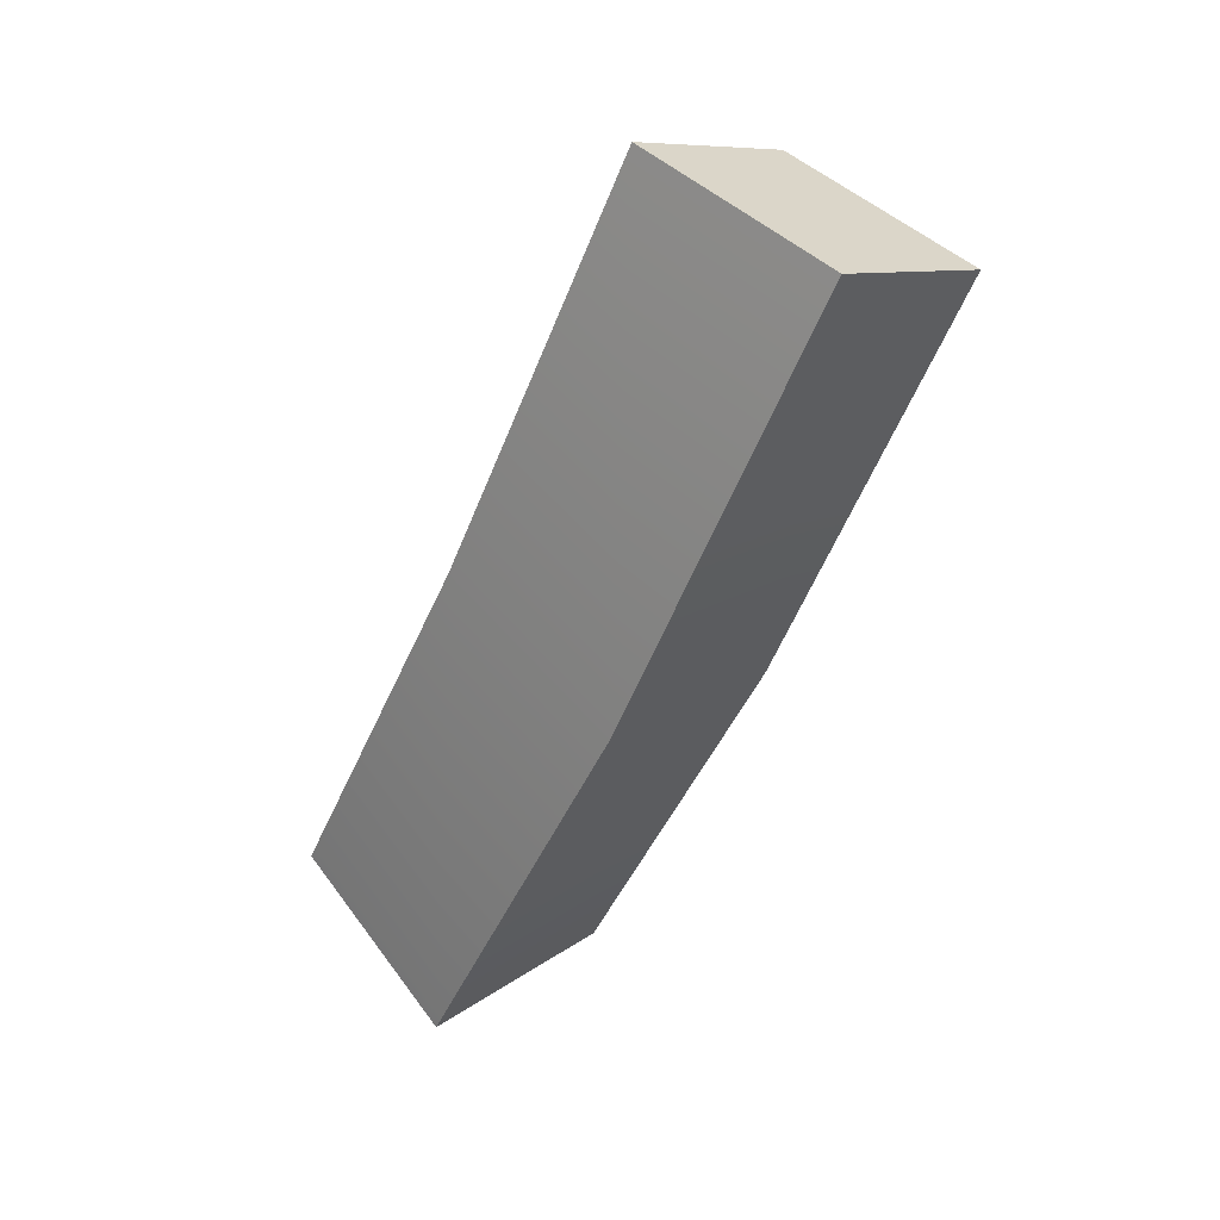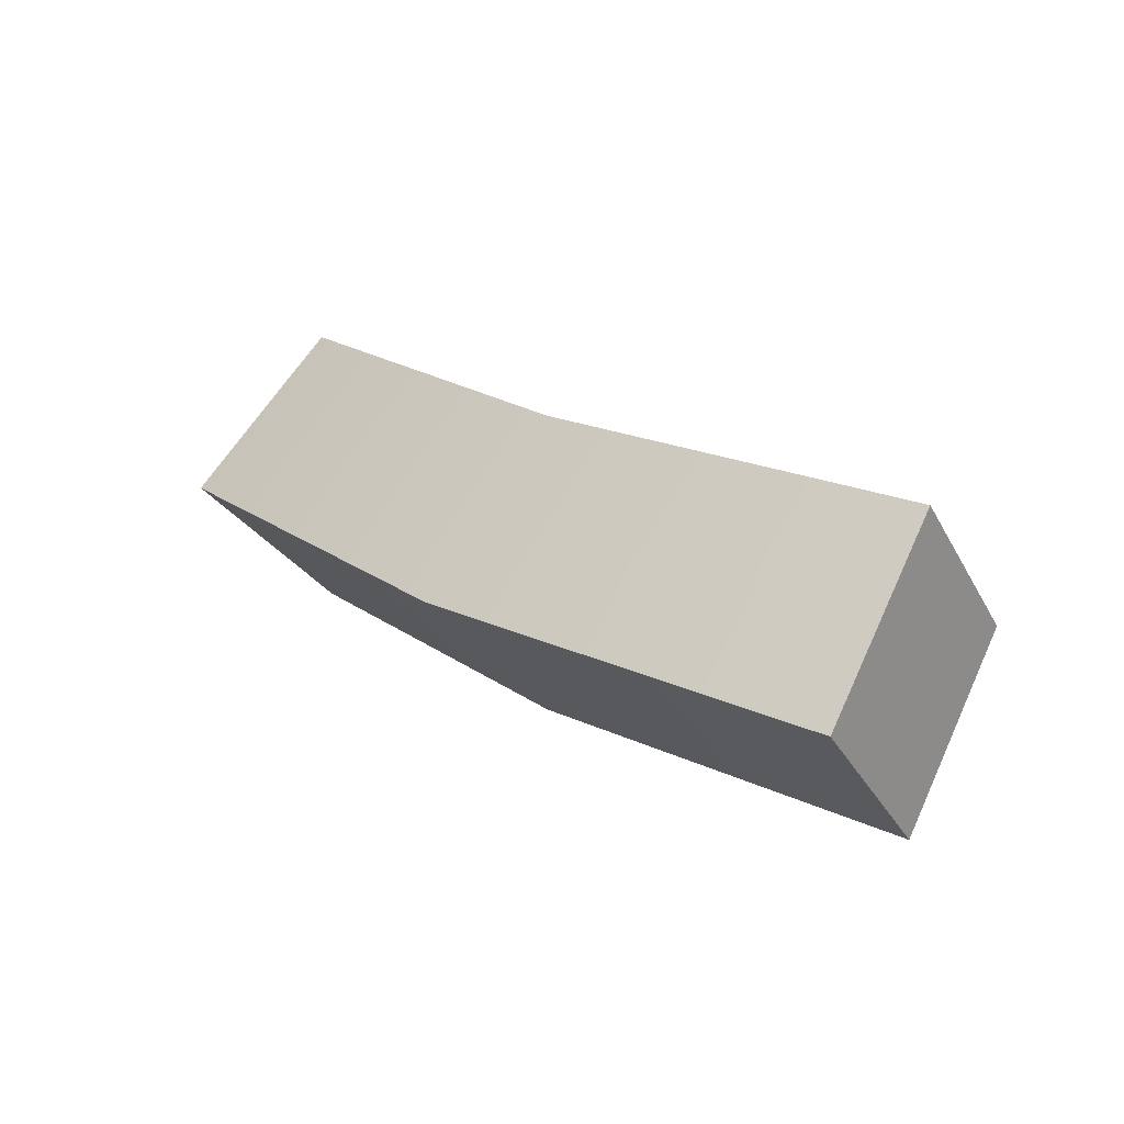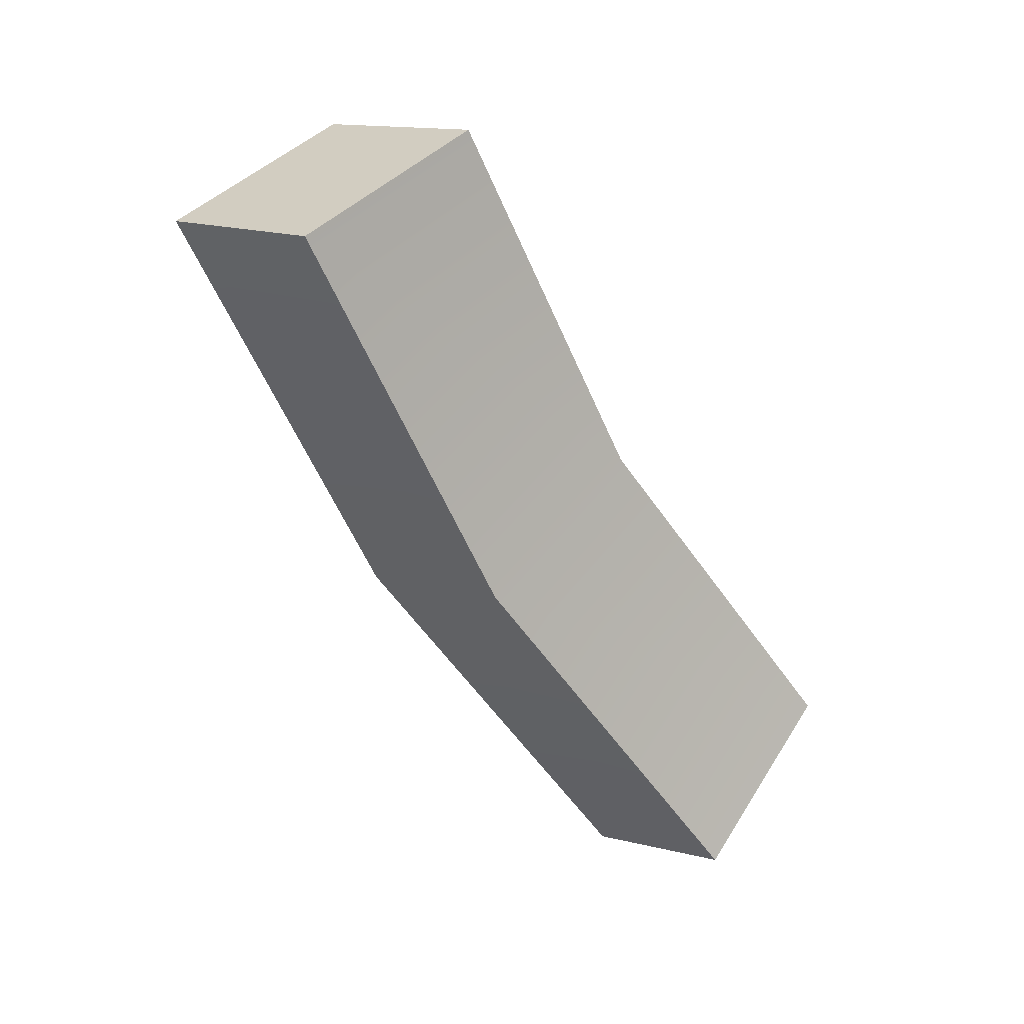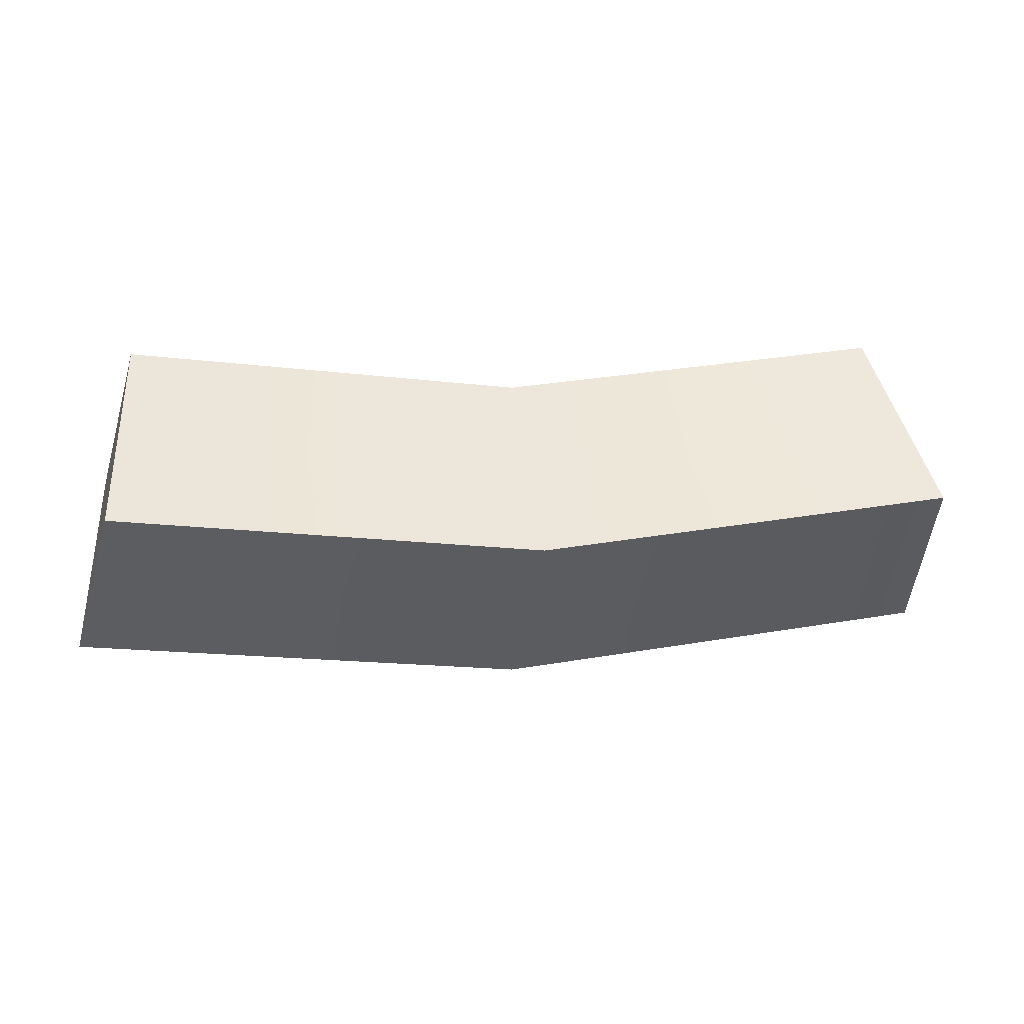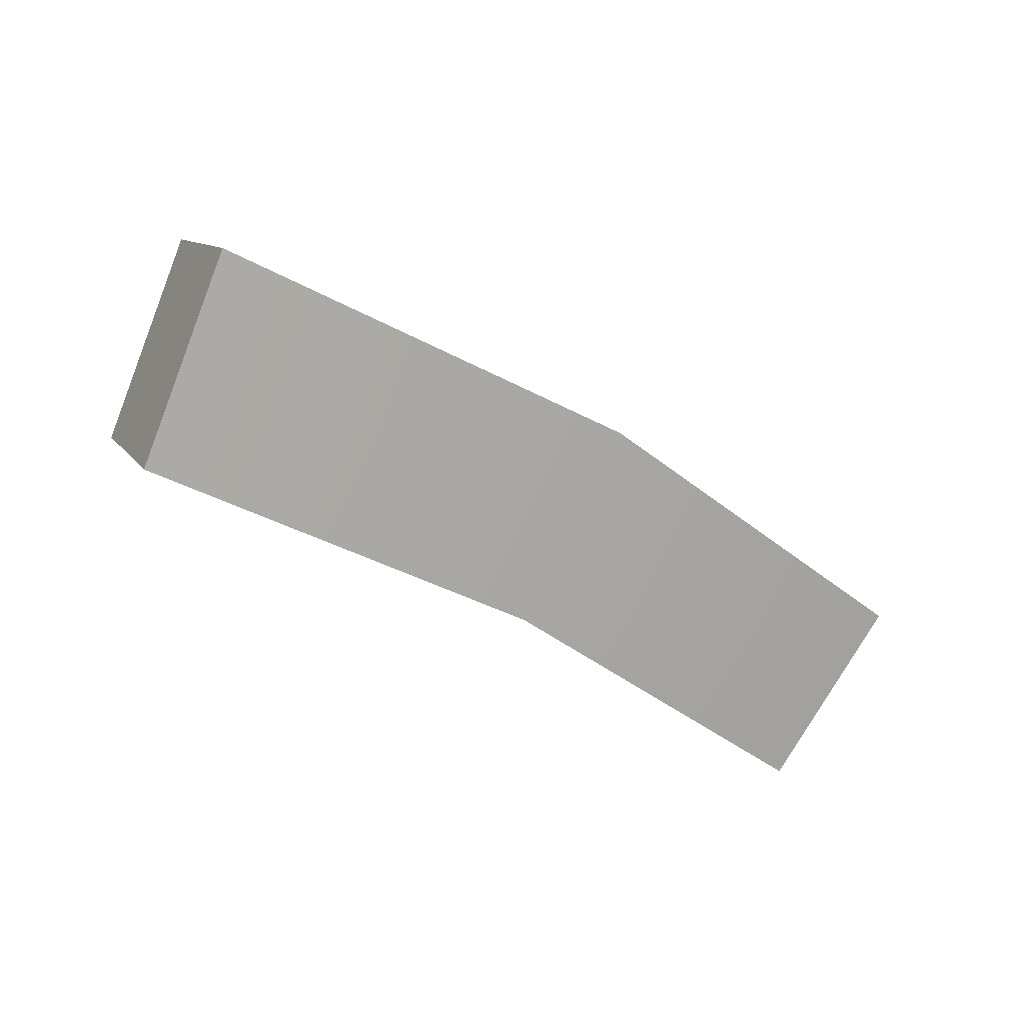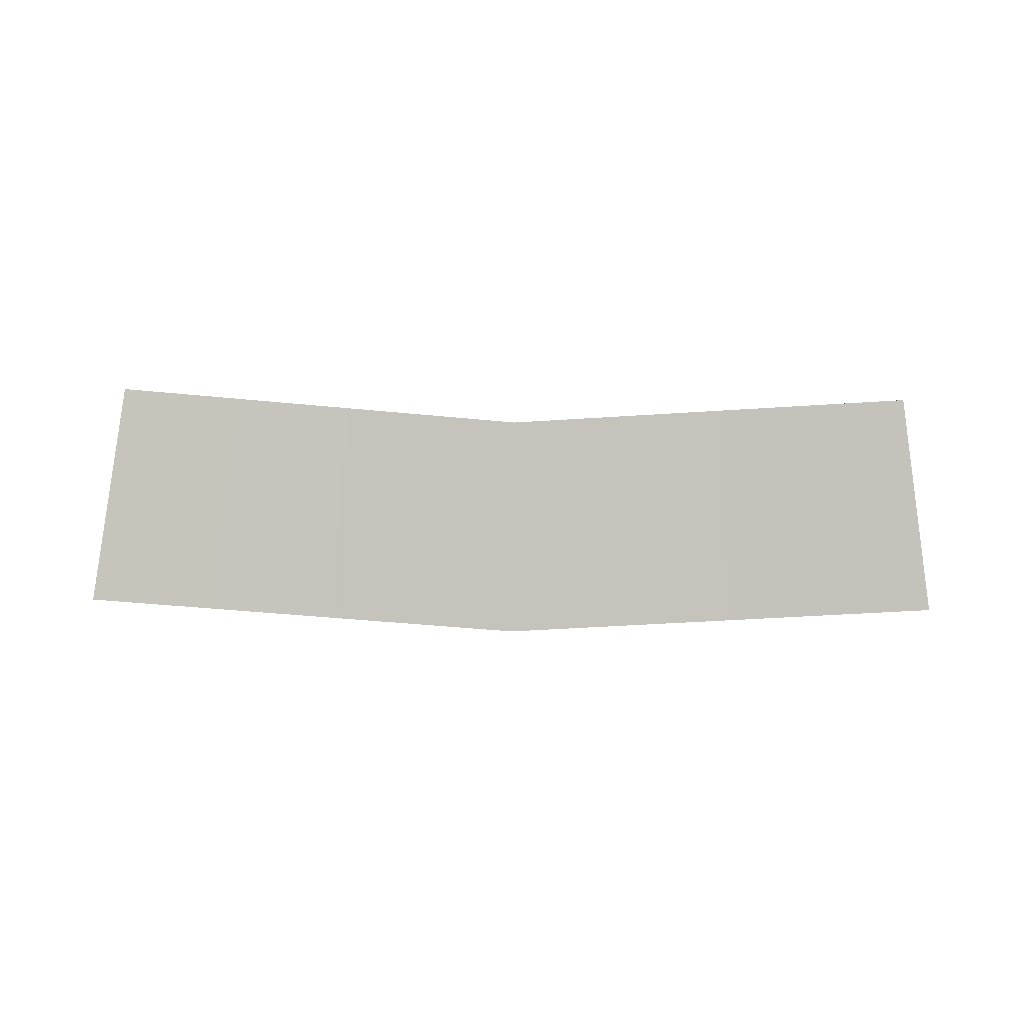
<metadata>
{"format":"obj","ext":"obj","renderer":"f3d","projection":"perspective","resolution":1024,"background":"white","views":[{"elev":-50.7,"azim":68.1,"up":"+Y"},{"elev":19.0,"azim":47.8,"up":"+Z"},{"elev":-59.0,"azim":119.1,"up":"+Z"},{"elev":7.3,"azim":-12.3,"up":"+Y"},{"elev":-38.1,"azim":-40.3,"up":"+Z"},{"elev":-43.9,"azim":178.9,"up":"+Z"}]}
</metadata>
<code>
g default
v -0.1569 0.07599 0
v 0 0.06054 0
v 0.1569 0.07599 0
v -0.1687 0.01662 0.06054
v 0 0 0.06054
v 0.1687 0.01662 0.06054
v -0.1805 -0.04276 0
v 0 -0.06054 0
v 0.1805 -0.04276 0
v -0.1687 0.01662 -0.06054
v 0 0 -0.06054
v 0.1687 0.01662 -0.06054
g initialShadingGroup initialShadingGroupLane
f 2 1 4 5
f 3 2 5 6
f 5 4 7 8
f 6 5 8 9
f 8 7 10 11
f 9 8 11 12
f 11 10 1 2
f 12 11 2 3
f 4 1 10 7
f 6 9 12 3

</code>
